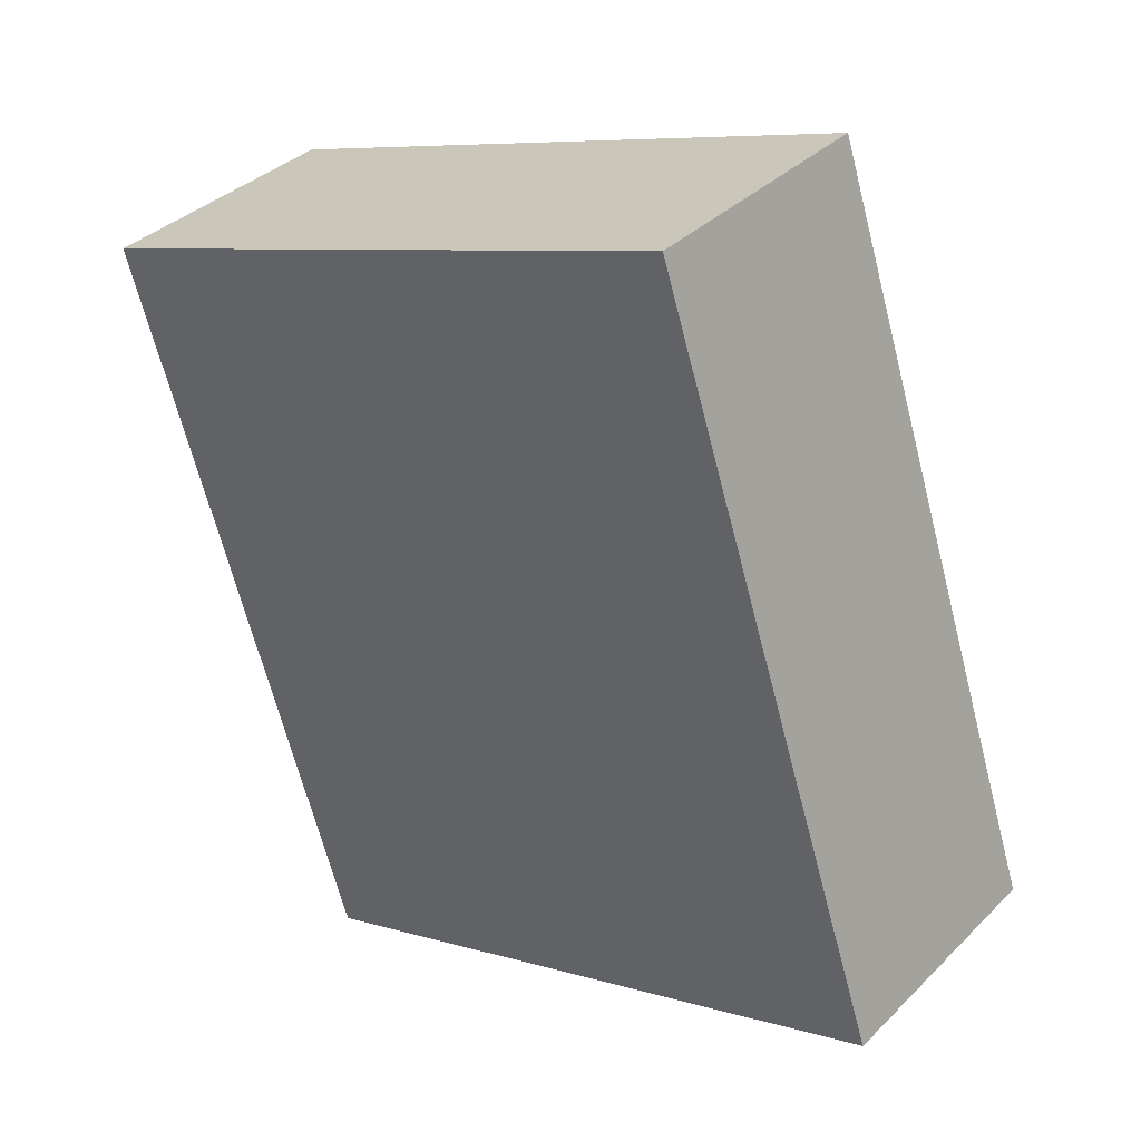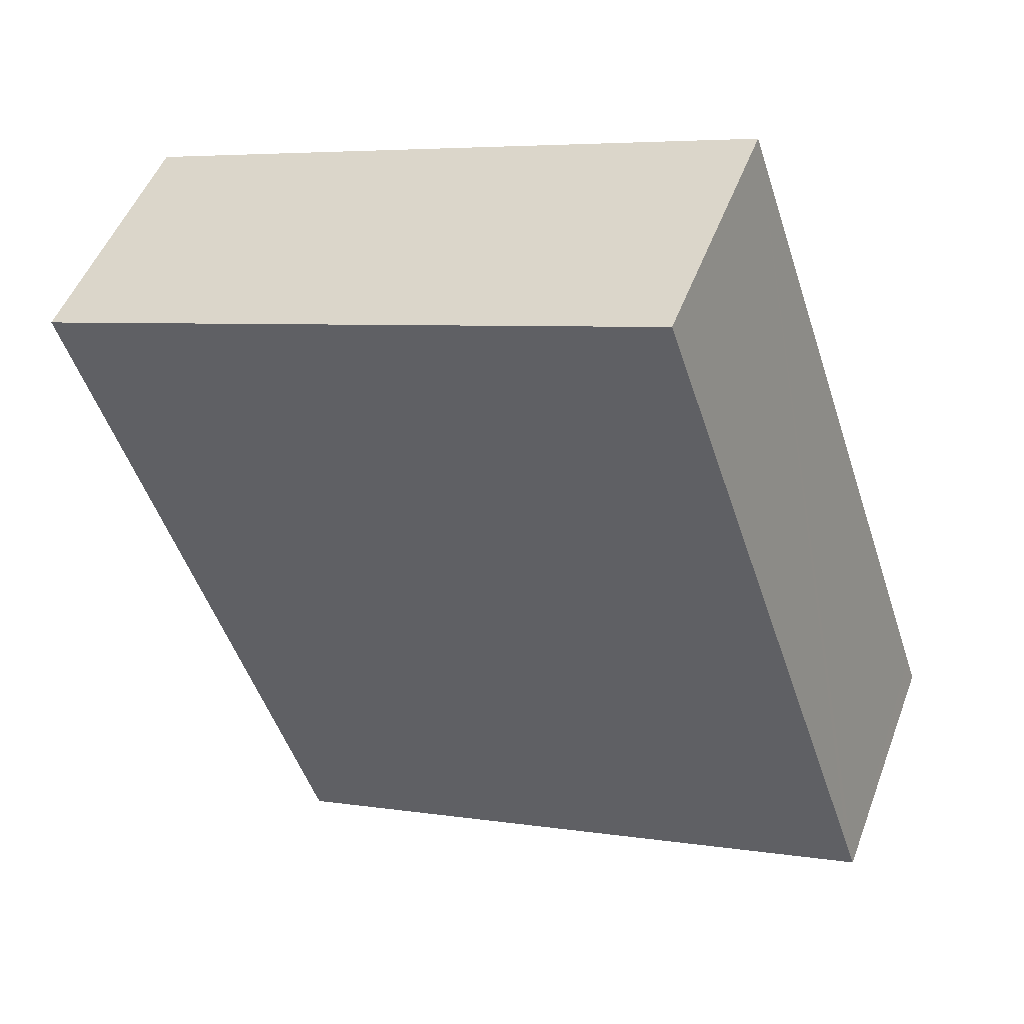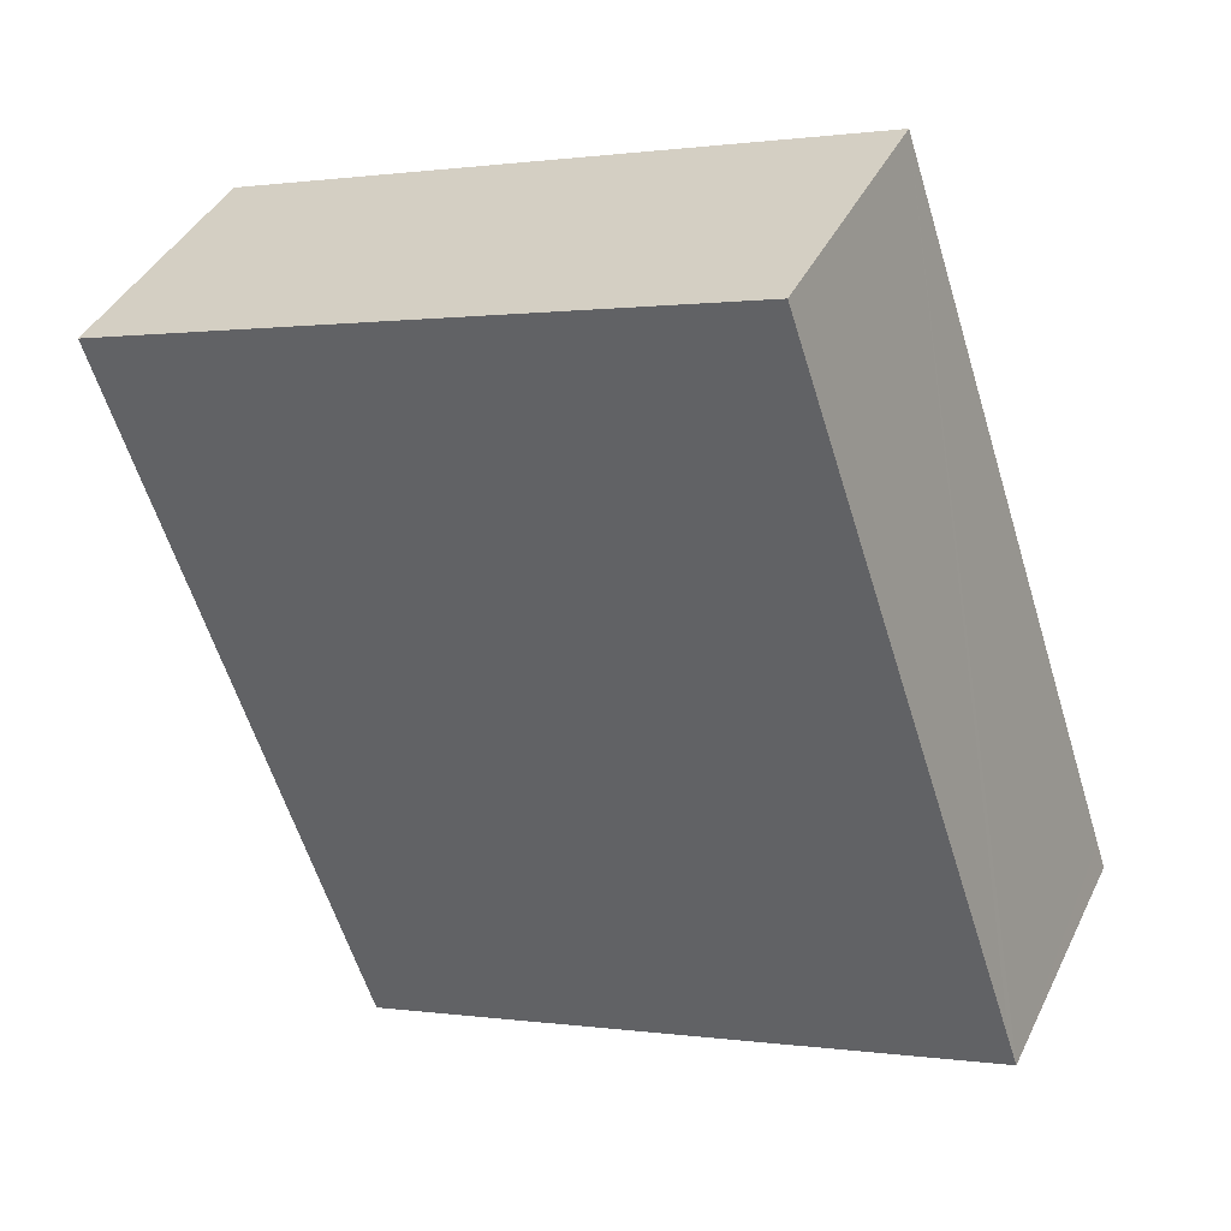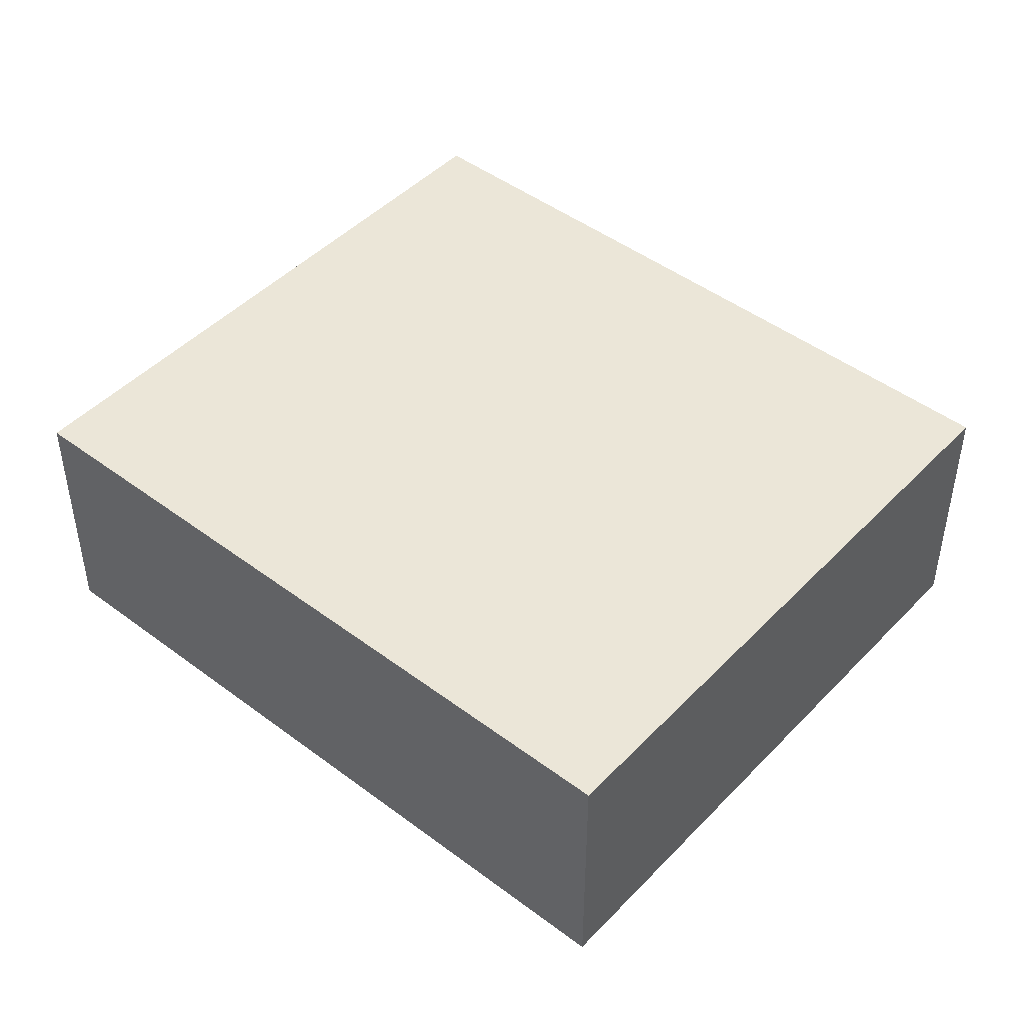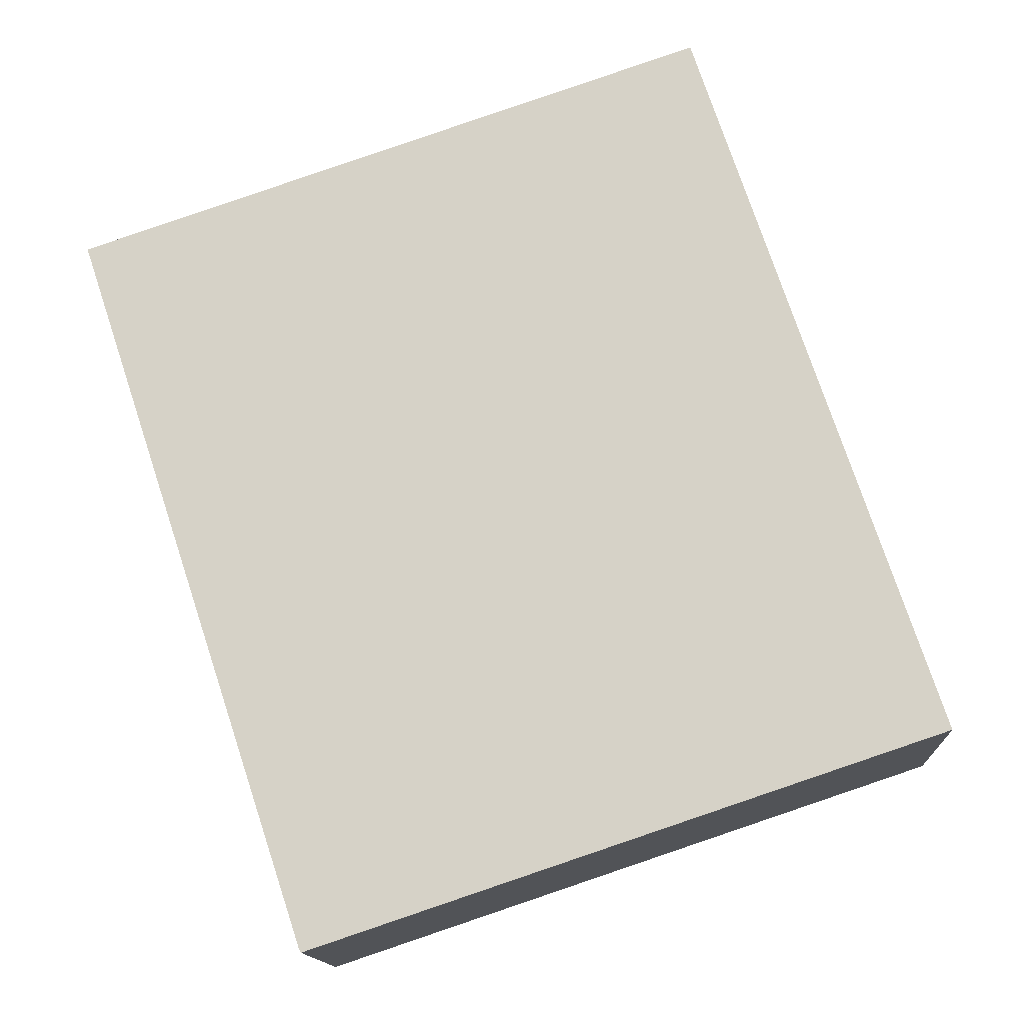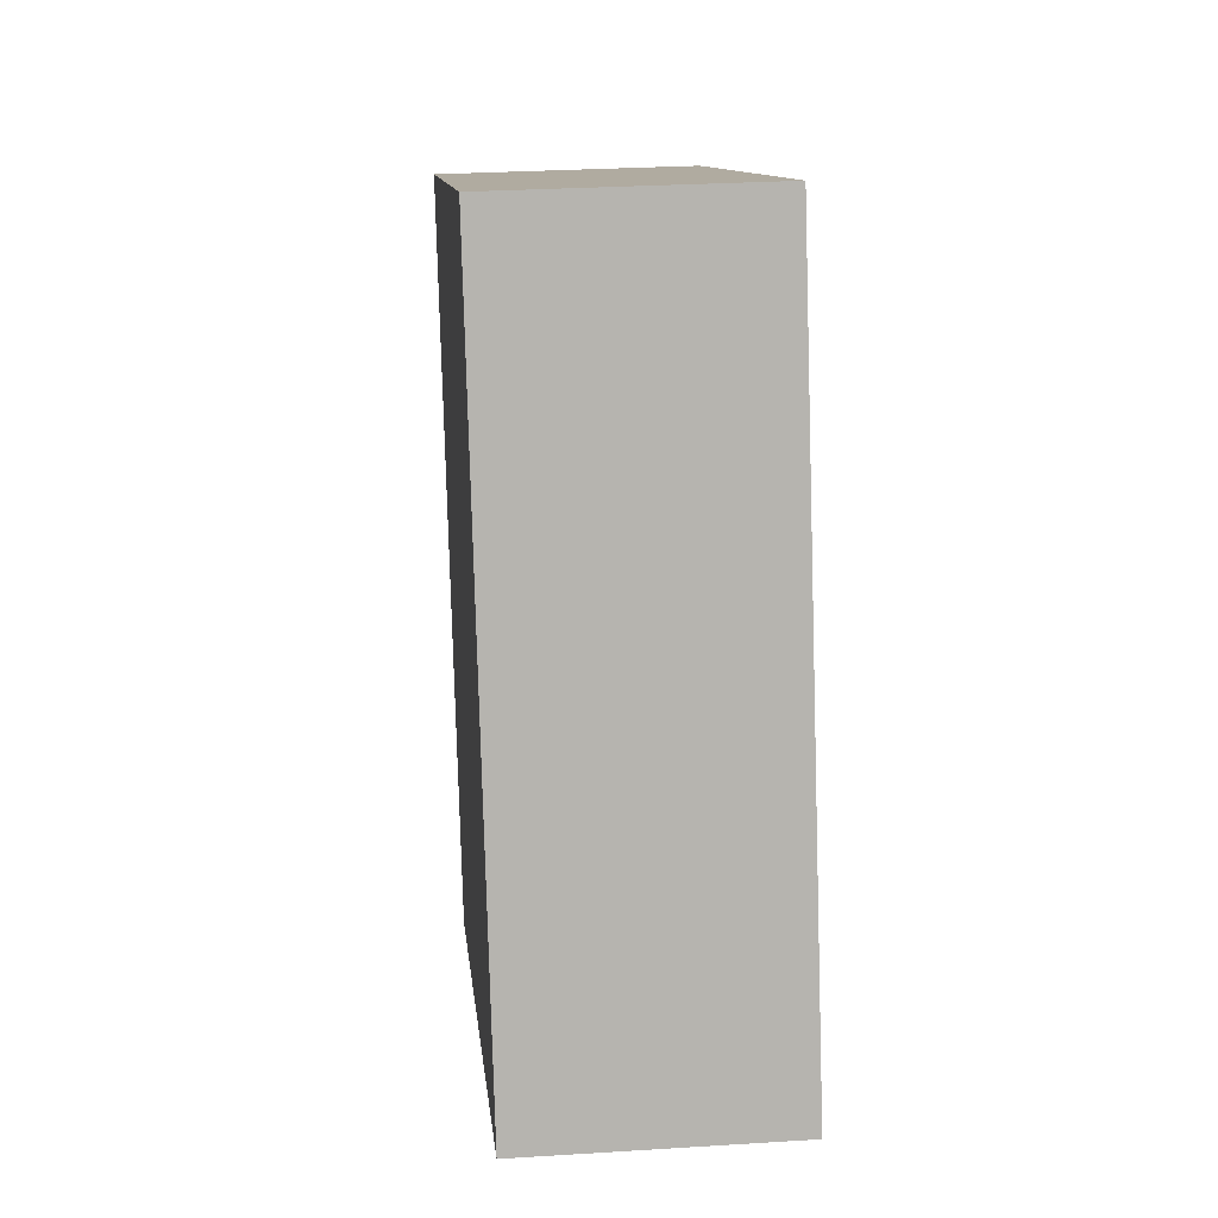
<metadata>
{"format":"obj","ext":"obj","renderer":"f3d","projection":"perspective","resolution":1024,"background":"white","views":[{"elev":35.7,"azim":-141.8,"up":"+Z"},{"elev":49.5,"azim":-159.8,"up":"+Z"},{"elev":40.1,"azim":-156.0,"up":"+Z"},{"elev":46.1,"azim":-30.9,"up":"+Y"},{"elev":-13.8,"azim":-176.8,"up":"+Z"},{"elev":28.5,"azim":-95.4,"up":"+Z"}]}
</metadata>
<code>
v  40.09 12.05 23.53
v  0.428 12.05 1.28
v  11.09 12.05 33.26
v  29.19 12.05 -9.531
v  0 12.05 7.379e-16
v  29.09 12.05 -9.718
v  11.09 -2.037e-15 33.26
v  40.09 -1.441e-15 23.53
v  29.19 5.836e-16 -9.531
v  29.09 5.951e-16 -9.718
v  0 0 0
v  0.428 -7.838e-17 1.28
g defaultobject
f 1 2 3
f 2 1 4
f 2 4 5
f 5 4 6
f 7 1 3
f 1 7 8
f 8 4 1
f 4 8 9
f 9 6 4
f 6 9 10
f 10 5 6
f 5 10 11
f 2 7 3
f 7 2 5
f 7 5 12
f 12 5 11
f 12 8 7
f 8 12 9
f 9 12 11
f 9 11 10

</code>
